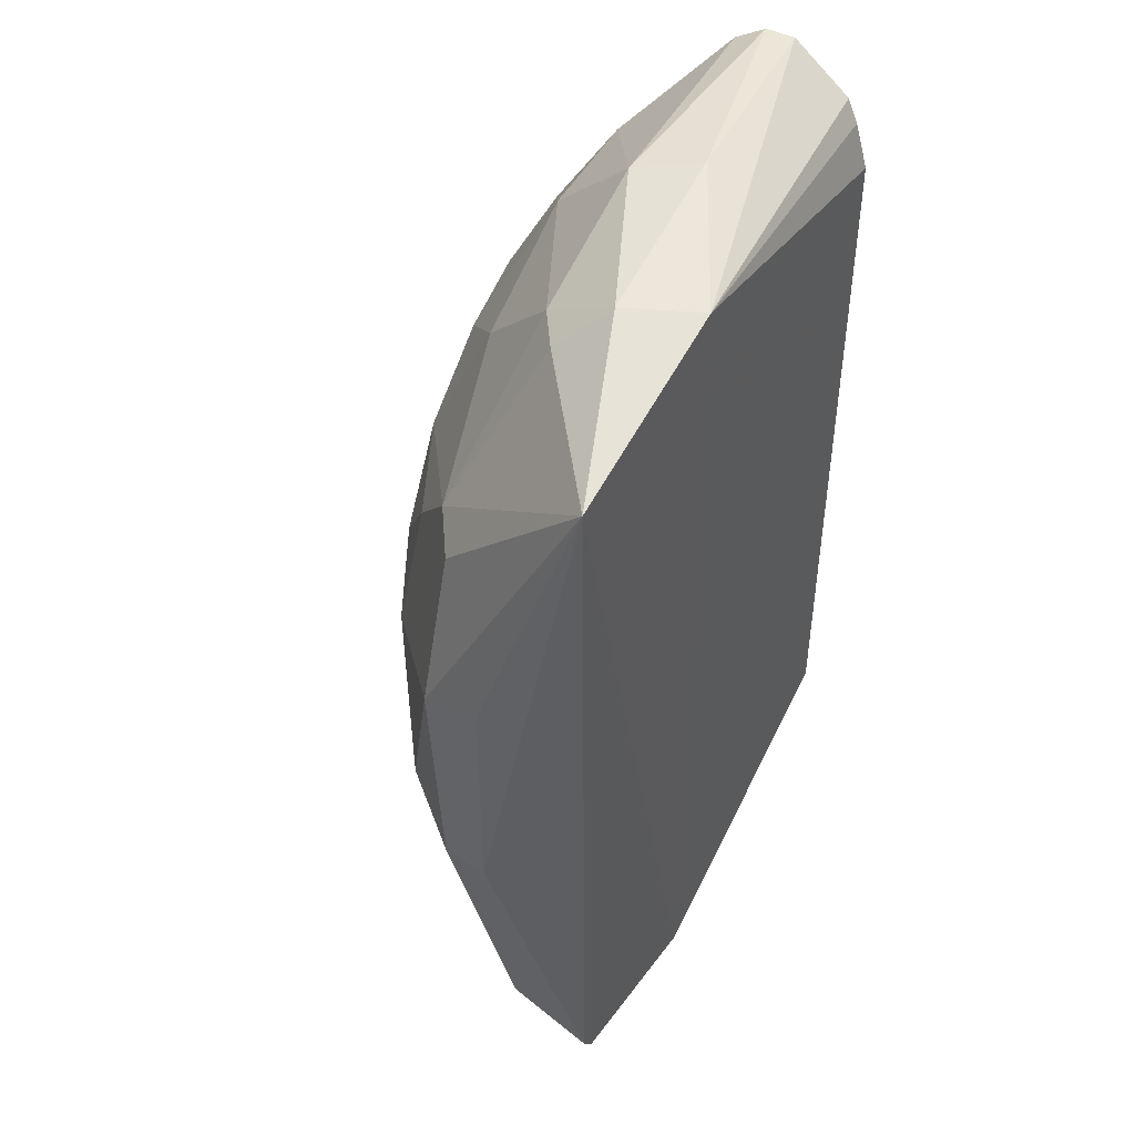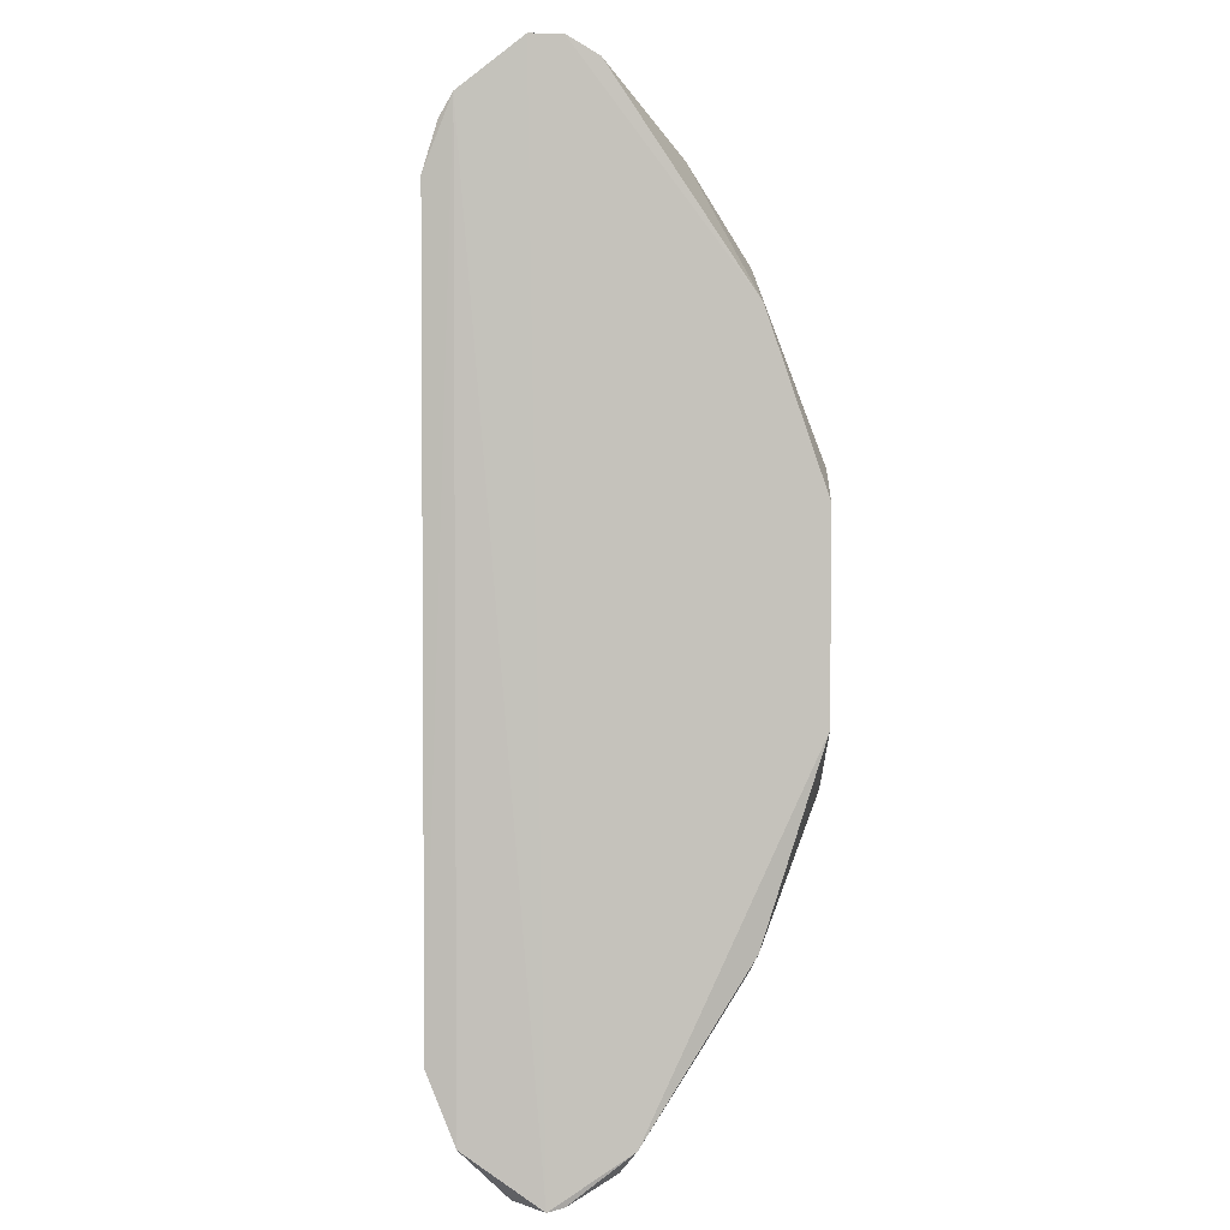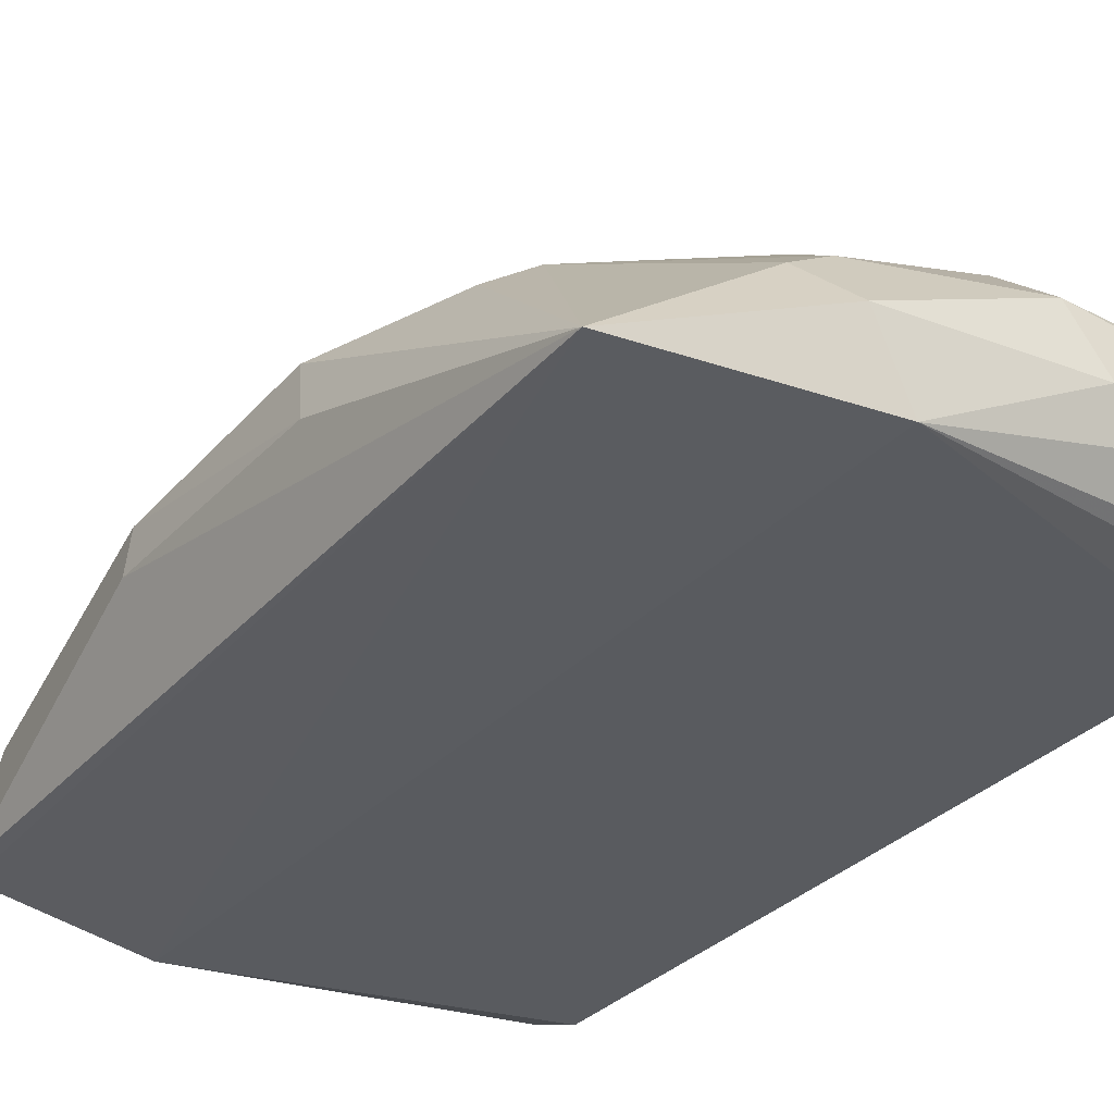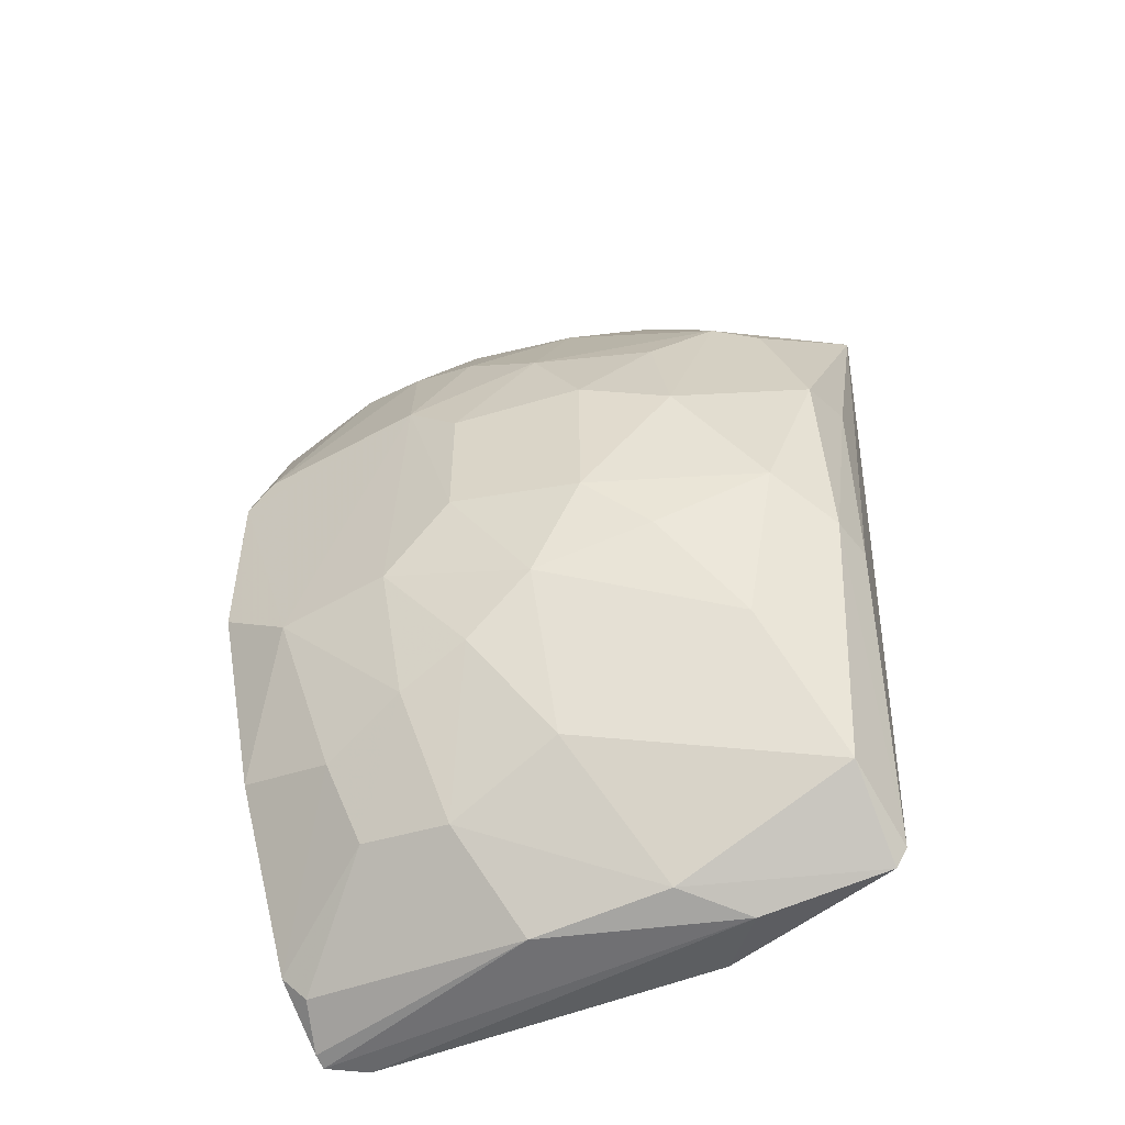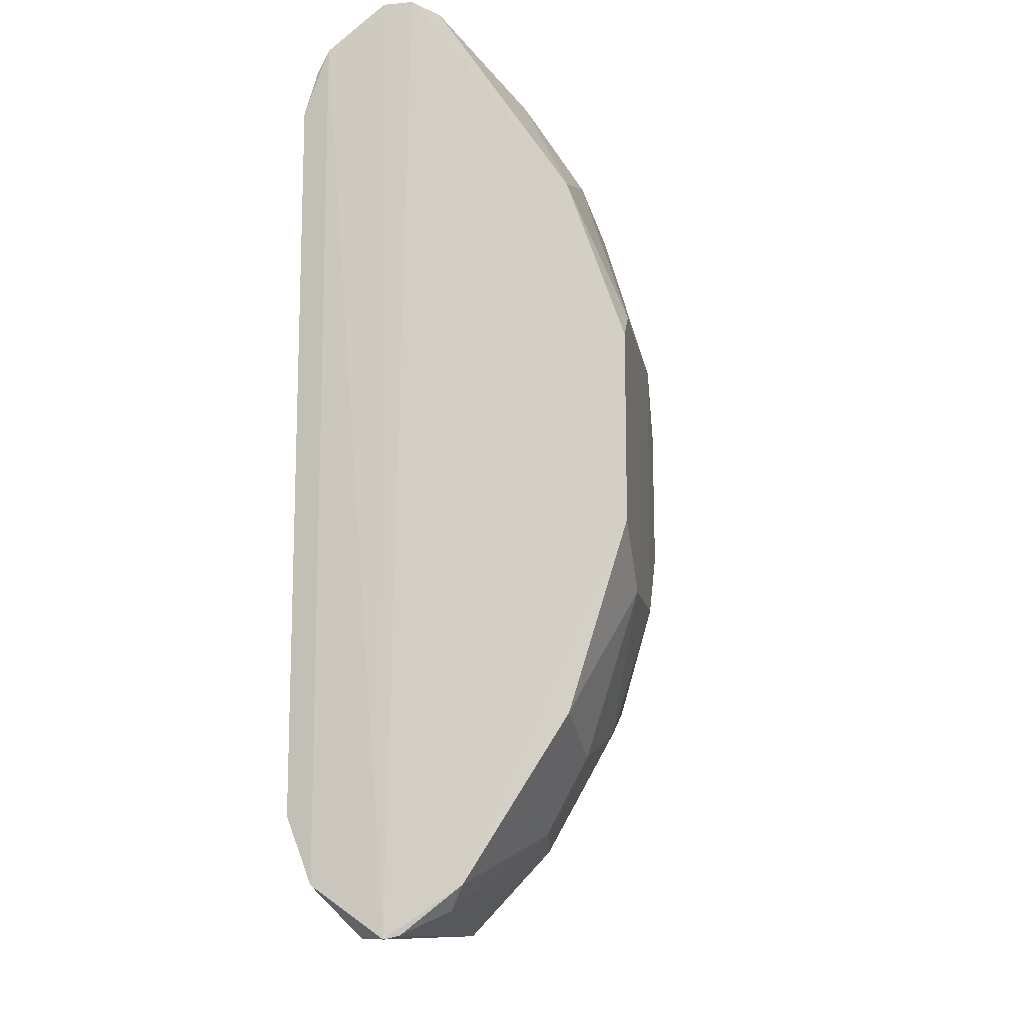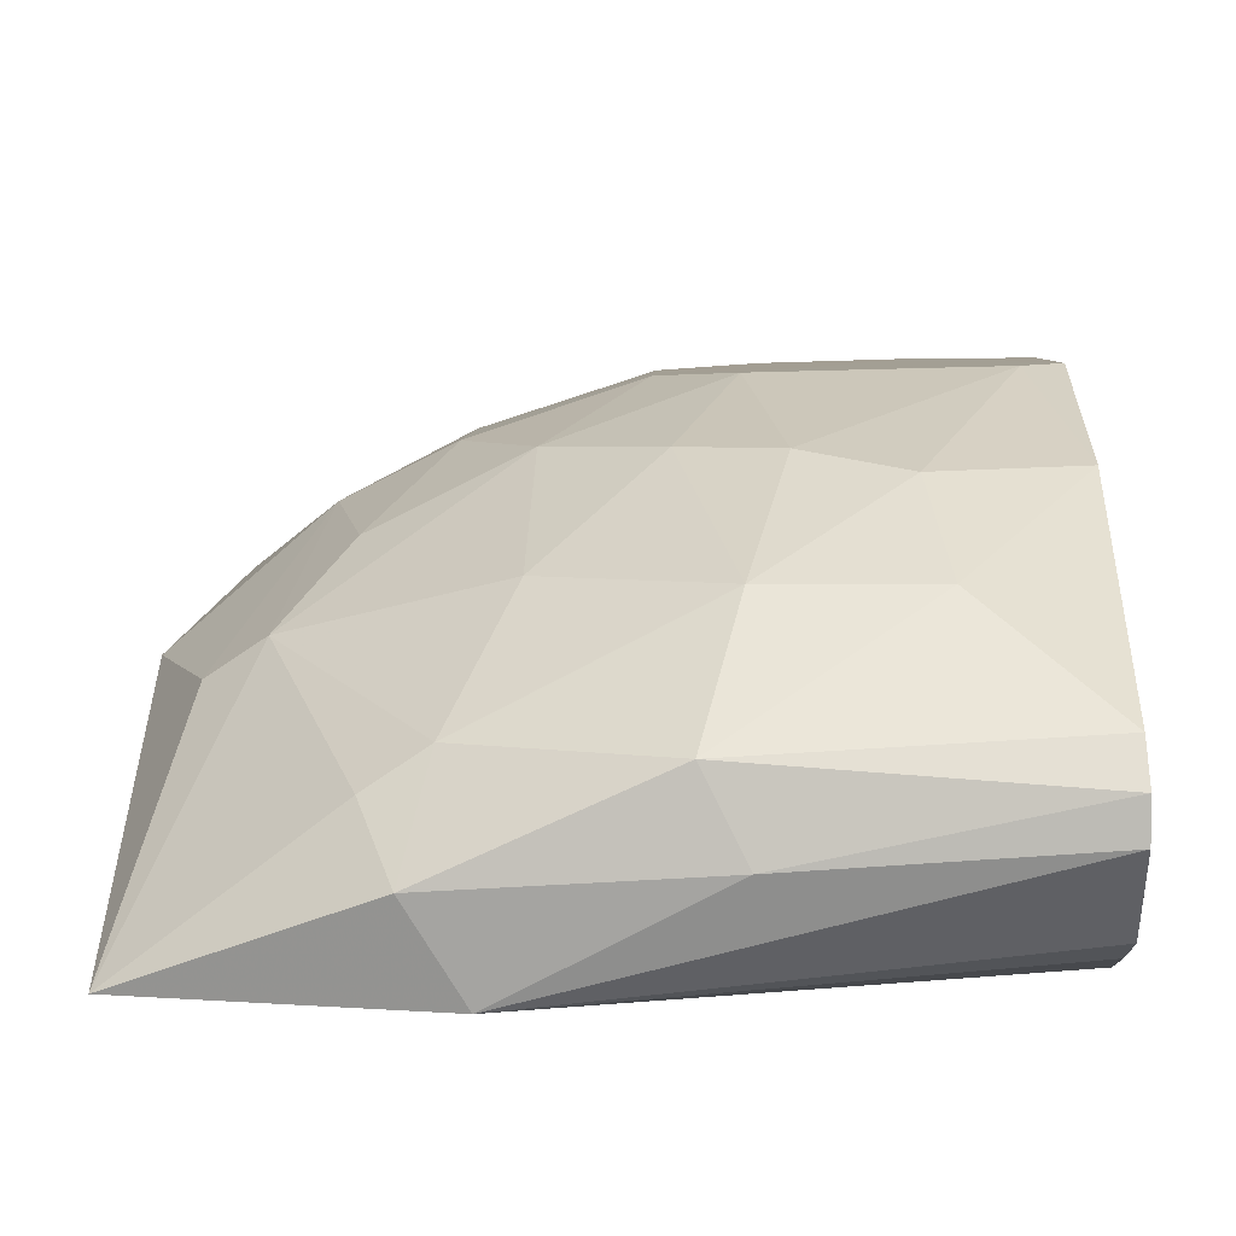
<metadata>
{"format":"obj","ext":"obj","renderer":"f3d","projection":"perspective","resolution":1024,"background":"white","views":[{"elev":46.4,"azim":119.3,"up":"+Y"},{"elev":2.0,"azim":-90.9,"up":"+Y"},{"elev":-33.9,"azim":143.4,"up":"+Z"},{"elev":-52.6,"azim":32.8,"up":"+Y"},{"elev":-13.9,"azim":-78.3,"up":"+Y"},{"elev":5.5,"azim":-178.3,"up":"+Z"}]}
</metadata>
<code>
v 0.2958 0.486 0.8303
v -0.2323 -0.9813 0.4494
v -0.2277 -0.9739 0.4809
v 0.8927 -0.8417 0.2414
v -0.2179 0.8391 0.2728
v 0.9529 0.8259 0.2223
v -0.2059 -0.1756 0.9251
v 0.6869 -0.2773 0.7401
v -0.2134 -0.7427 0.2454
v -0.2253 0.9405 0.5419
v 0.2064 -0.787 0.6894
v 0.9662 0.2048 0.5436
v 0.3257 -0.1389 0.908
v 0.5554 0.8422 0.5148
v -0.1448 0.2634 0.9236
v 0.5083 0.921 0.2223
v 0.5083 -0.9202 0.2223
v 0.8893 -0.7613 0.4128
v 0.6888 0.3637 0.7131
v 0.2617 -0.9577 0.5126
v 0.000221 -0.6152 0.8073
v 0.262 0.9558 0.5128
v 0.3246 -0.483 0.8292
v 0.9708 -0.2351 0.5137
v 0.000894 0.6149 0.8069
v -0.2157 0.7465 0.2441
v 0.5758 0.167 0.8236
v -0.2288 0.9766 0.4197
v 0.7839 0.5179 0.6018
v -0.2258 -0.8797 0.6026
v -0.2154 0.5373 0.8112
v 0.2108 0.2562 0.9144
v 0.2074 0.783 0.6888
v 0.891 -0.1411 0.6299
v 0.6251 -0.9445 0.3283
v 0.979 -0.2384 0.4231
v -0.2239 -0.877 0.3
v 0.182 -0.2844 0.915
v 0.5932 0.9388 0.3603
v 0.5773 -0.1674 0.8254
v 0.4381 -0.6812 0.6867
v 0.8072 -0.4821 0.6016
v 0.7429 0.1116 0.7403
v 0.5302 -0.9225 0.4535
v -0.2018 -0.5534 0.8061
v 0.4663 0.6522 0.6865
v -0.227 0.8824 0.2985
v 0.4655 -0.3647 0.8262
v 0.465 0.3632 0.8246
v -0.05496 -0.2904 0.922
v -0.1683 -0.9769 0.3889
v -0.0312 0.7961 0.6905
v 0.8702 0.4891 0.5443
v 0.1987 0.9746 0.3895
v 0.9819 0.2404 0.4223
v -0.187 -0.9267 0.5724
v 0.8657 -0.8774 0.2392
v -0.2072 0.2063 0.9258
v 0.1802 -0.5455 0.8317
v 0.3258 0.1396 0.9075
v -0.2289 0.9766 0.4807
v 0.02757 -0.7662 0.72
v 0.6445 0.8483 0.4559
v 0.152 0.5452 0.8312
f 33 25 64
f 16 6 17
f 3 2 20
f 18 4 24
f 5 16 26
f 17 9 26
f 16 17 26
f 2 3 30
f 15 25 31
f 14 22 33
f 24 12 34
f 20 2 35
f 4 6 36
f 24 4 36
f 9 17 37
f 13 32 38
f 6 16 39
f 22 14 39
f 8 34 40
f 23 11 41
f 18 24 42
f 34 8 42
f 24 34 42
f 41 18 42
f 19 27 43
f 29 19 43
f 34 12 43
f 27 40 43
f 40 34 43
f 11 20 44
f 20 35 44
f 18 41 44
f 41 11 44
f 7 30 45
f 30 21 45
f 29 14 46
f 33 1 46
f 14 33 46
f 16 5 47
f 5 26 47
f 26 9 47
f 2 28 47
f 28 16 47
f 37 2 47
f 9 37 47
f 13 38 48
f 38 23 48
f 8 40 48
f 40 13 48
f 23 41 48
f 41 42 48
f 42 8 48
f 27 19 49
f 19 29 49
f 1 32 49
f 46 1 49
f 29 46 49
f 38 32 50
f 7 45 50
f 45 21 50
f 35 2 51
f 17 35 51
f 2 37 51
f 37 17 51
f 22 10 52
f 10 31 52
f 31 25 52
f 33 22 52
f 25 33 52
f 12 6 53
f 6 29 53
f 43 12 53
f 29 43 53
f 16 28 54
f 39 16 54
f 22 39 54
f 6 12 55
f 12 24 55
f 36 6 55
f 24 36 55
f 3 20 56
f 20 11 56
f 30 3 56
f 6 4 57
f 17 6 57
f 4 18 57
f 35 17 57
f 18 44 57
f 44 35 57
f 30 7 58
f 15 31 58
f 31 30 58
f 32 15 58
f 7 50 58
f 50 32 58
f 11 23 59
f 23 38 59
f 50 21 59
f 38 50 59
f 32 13 60
f 13 40 60
f 40 27 60
f 27 49 60
f 49 32 60
f 10 22 61
f 28 2 61
f 2 30 61
f 31 10 61
f 30 31 61
f 54 28 61
f 22 54 61
f 21 30 62
f 56 11 62
f 30 56 62
f 11 59 62
f 59 21 62
f 29 6 63
f 14 29 63
f 6 39 63
f 39 14 63
f 25 15 64
f 15 32 64
f 32 1 64
f 1 33 64

</code>
